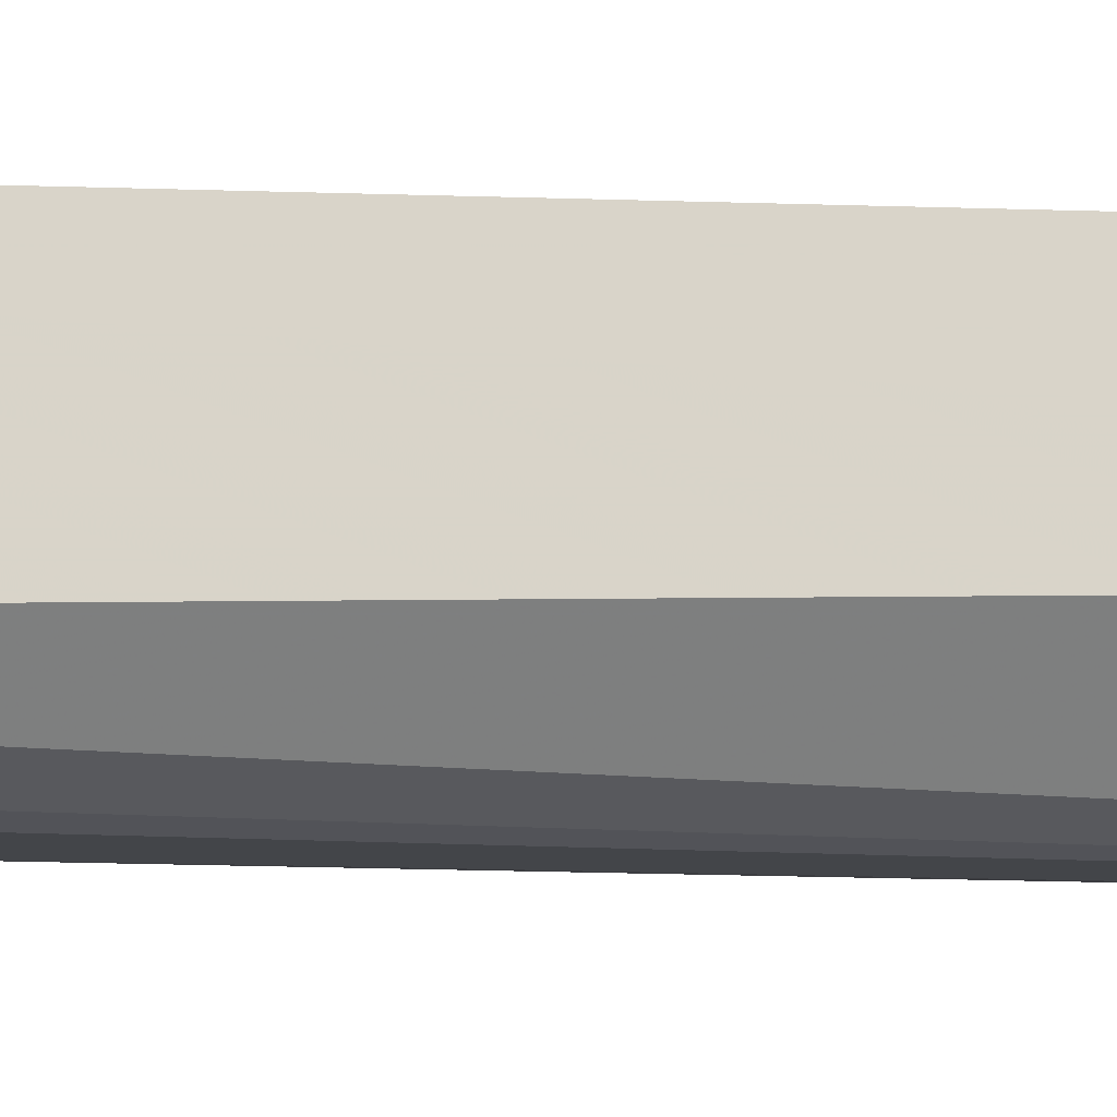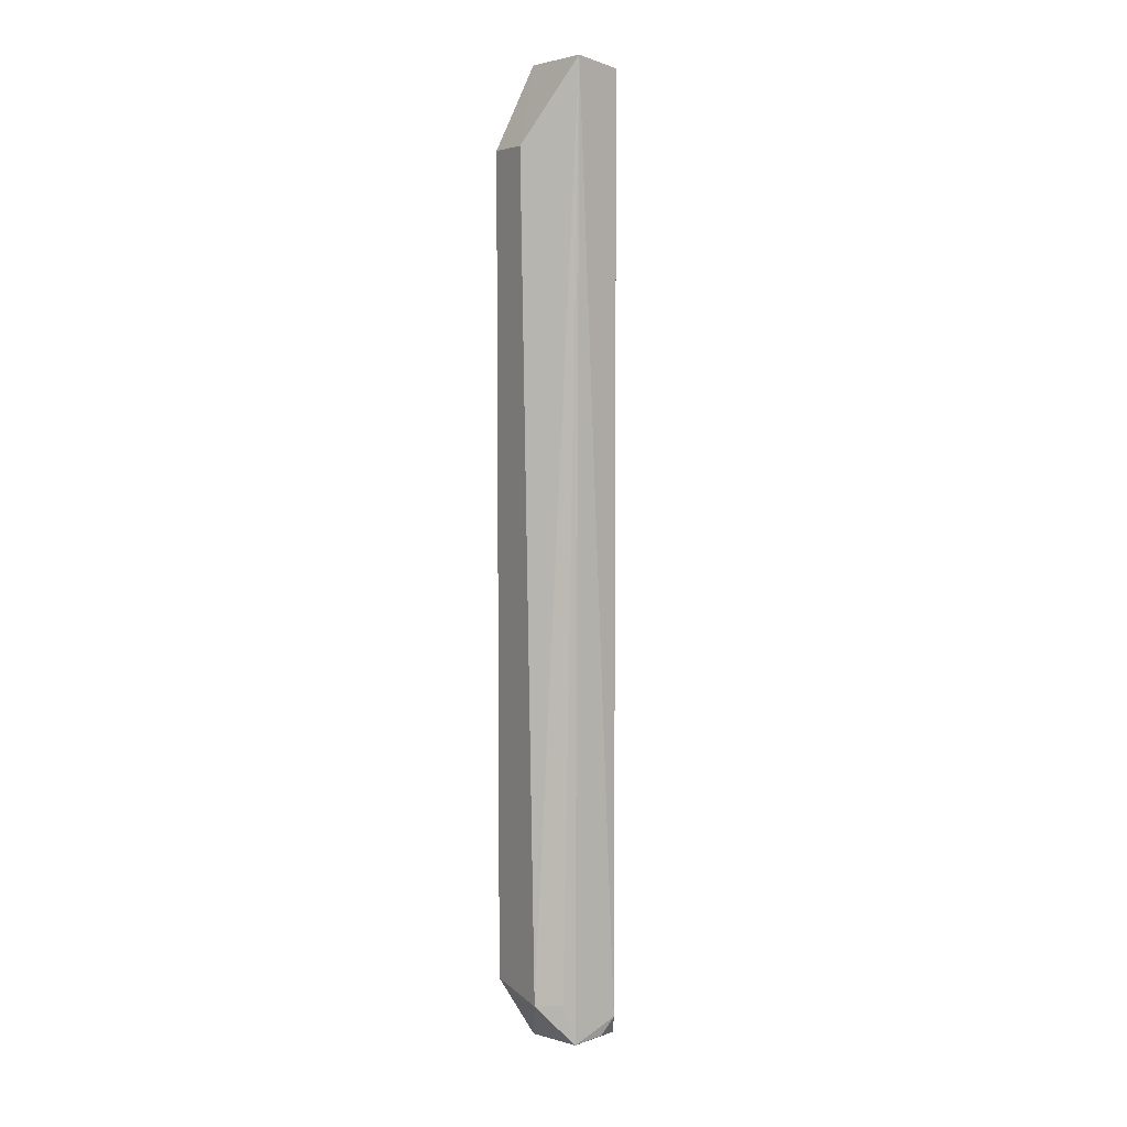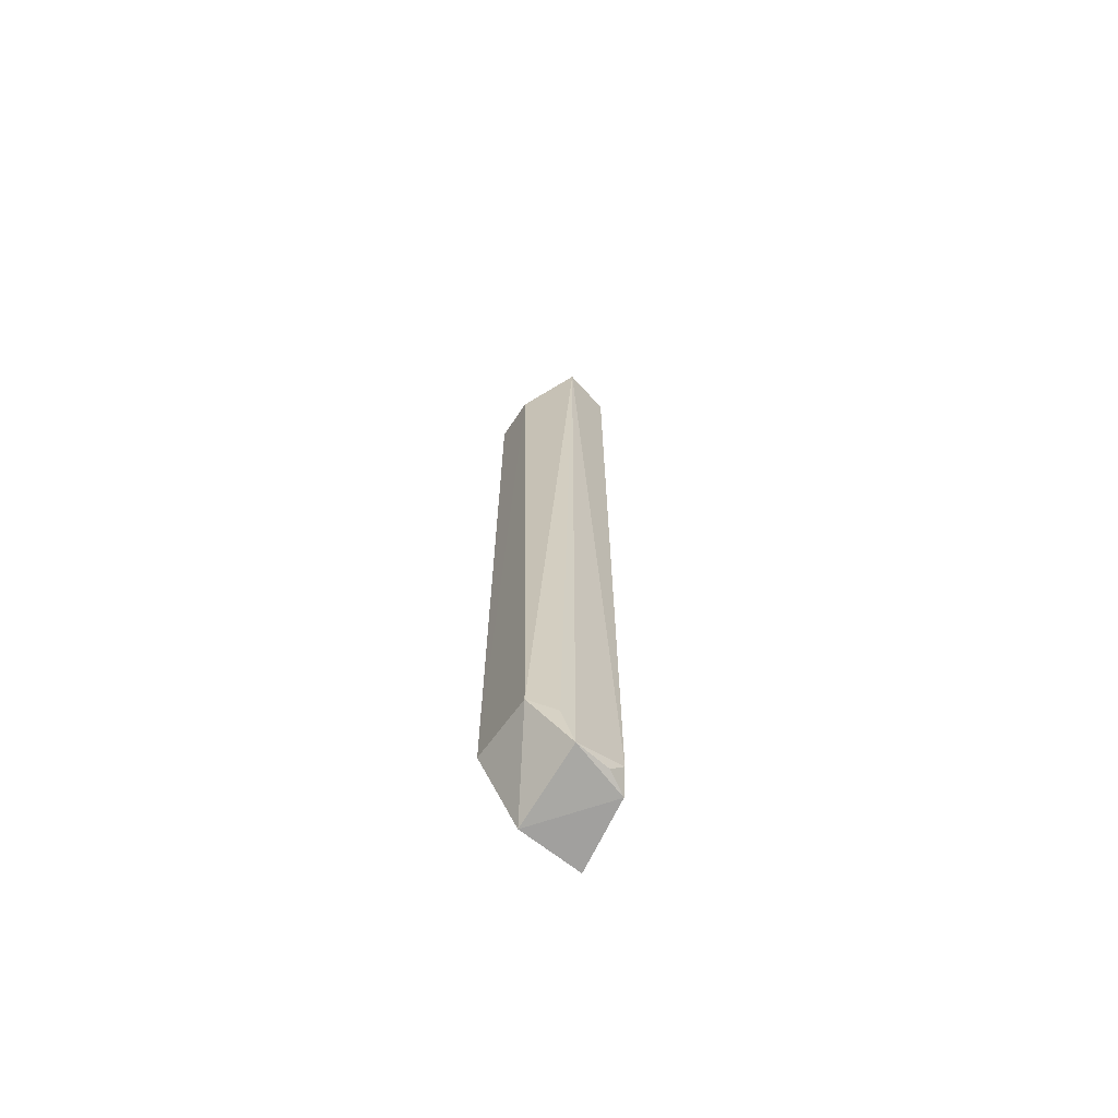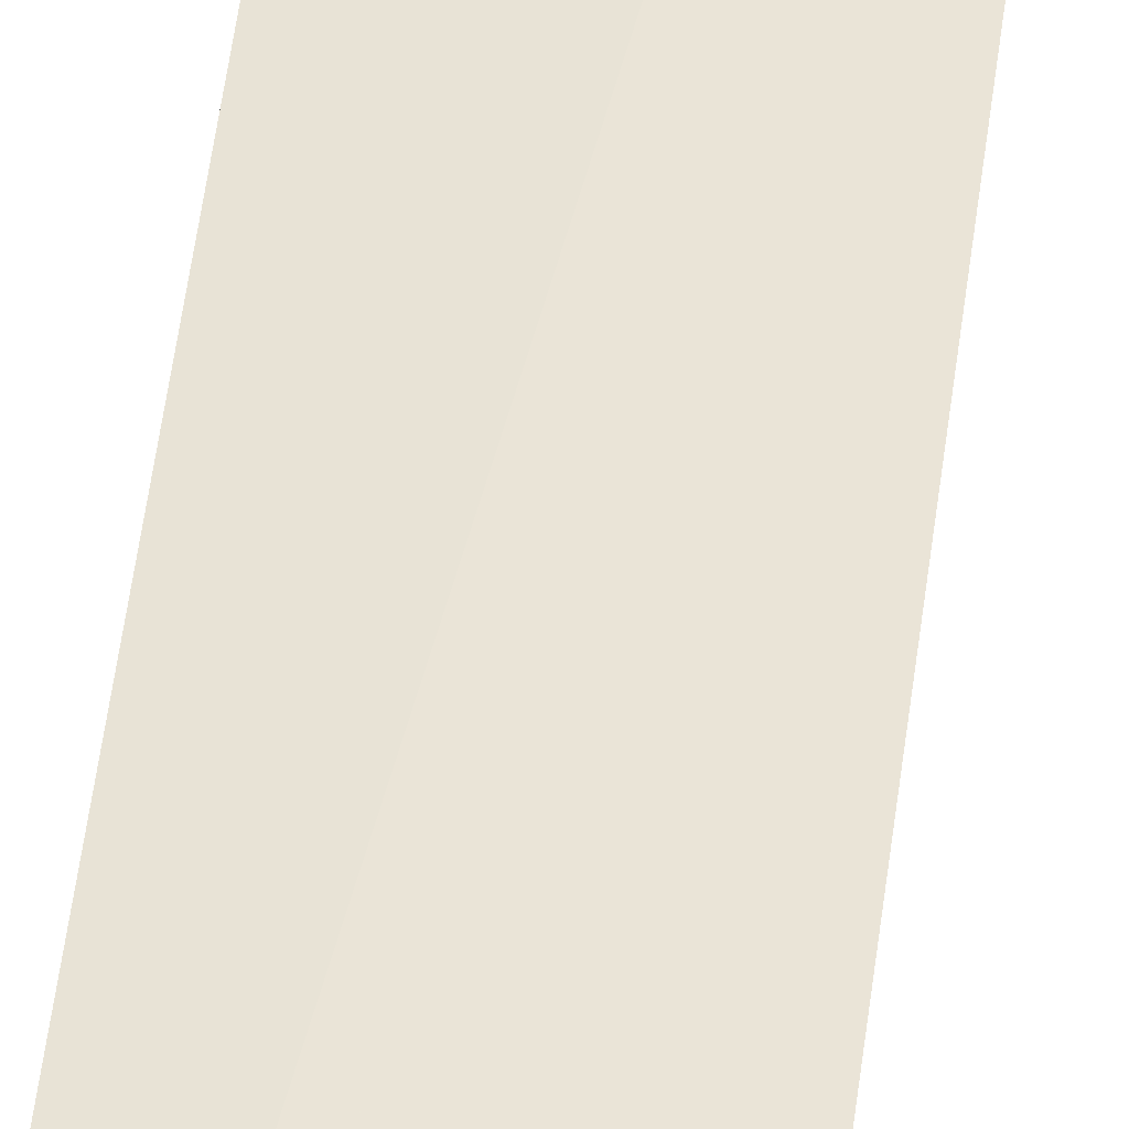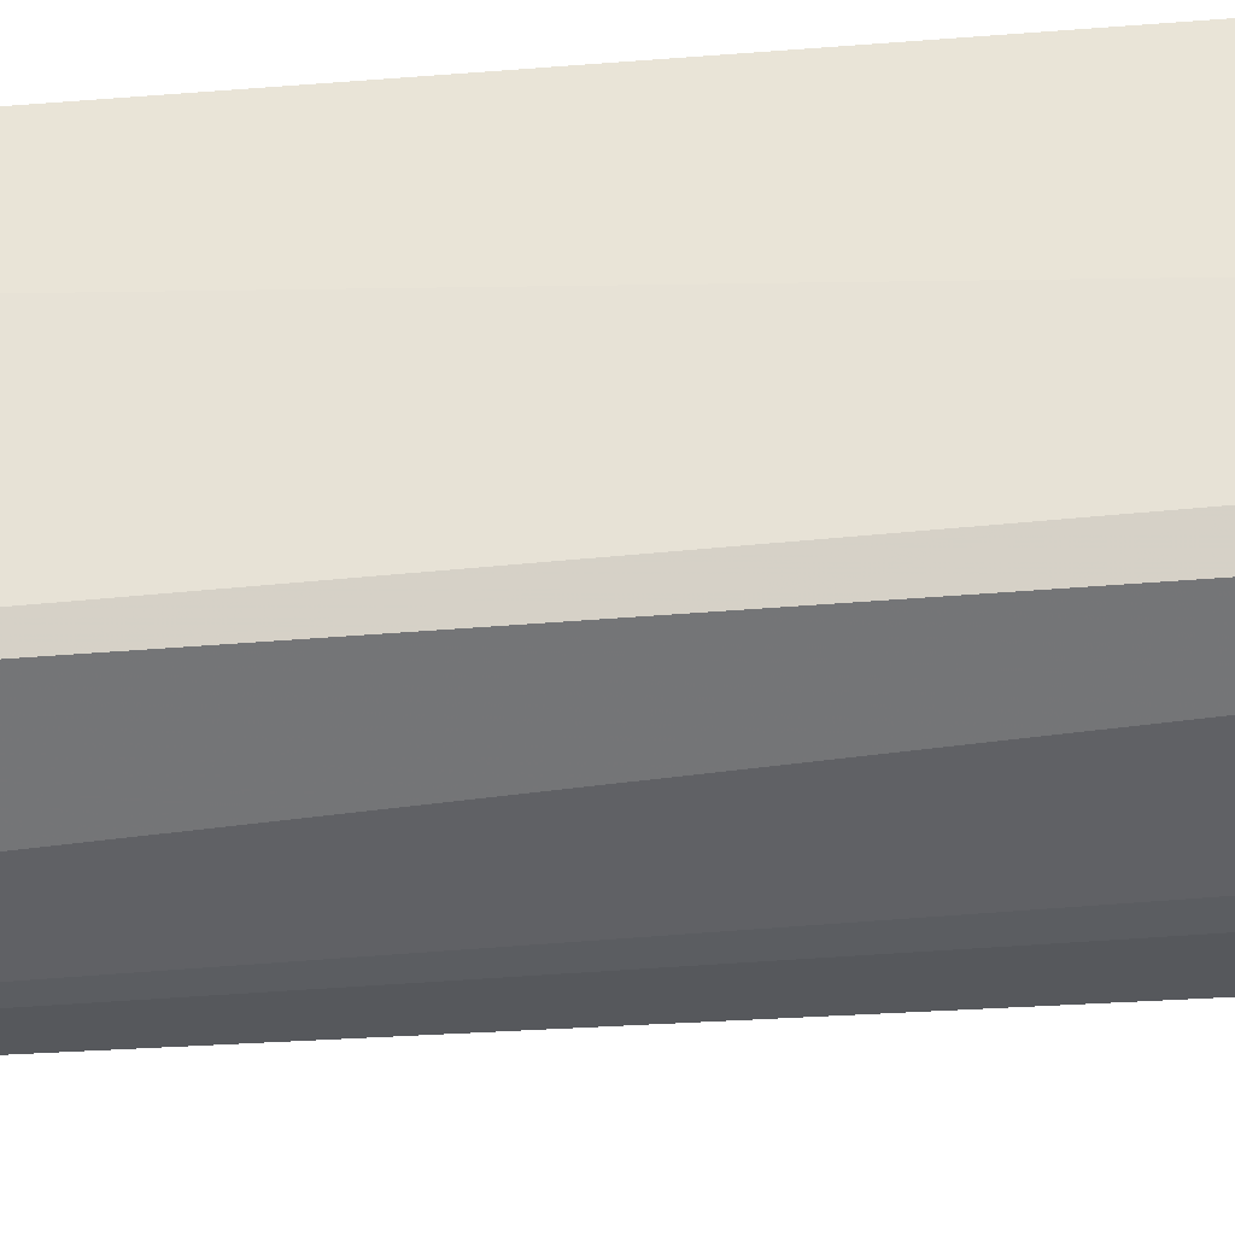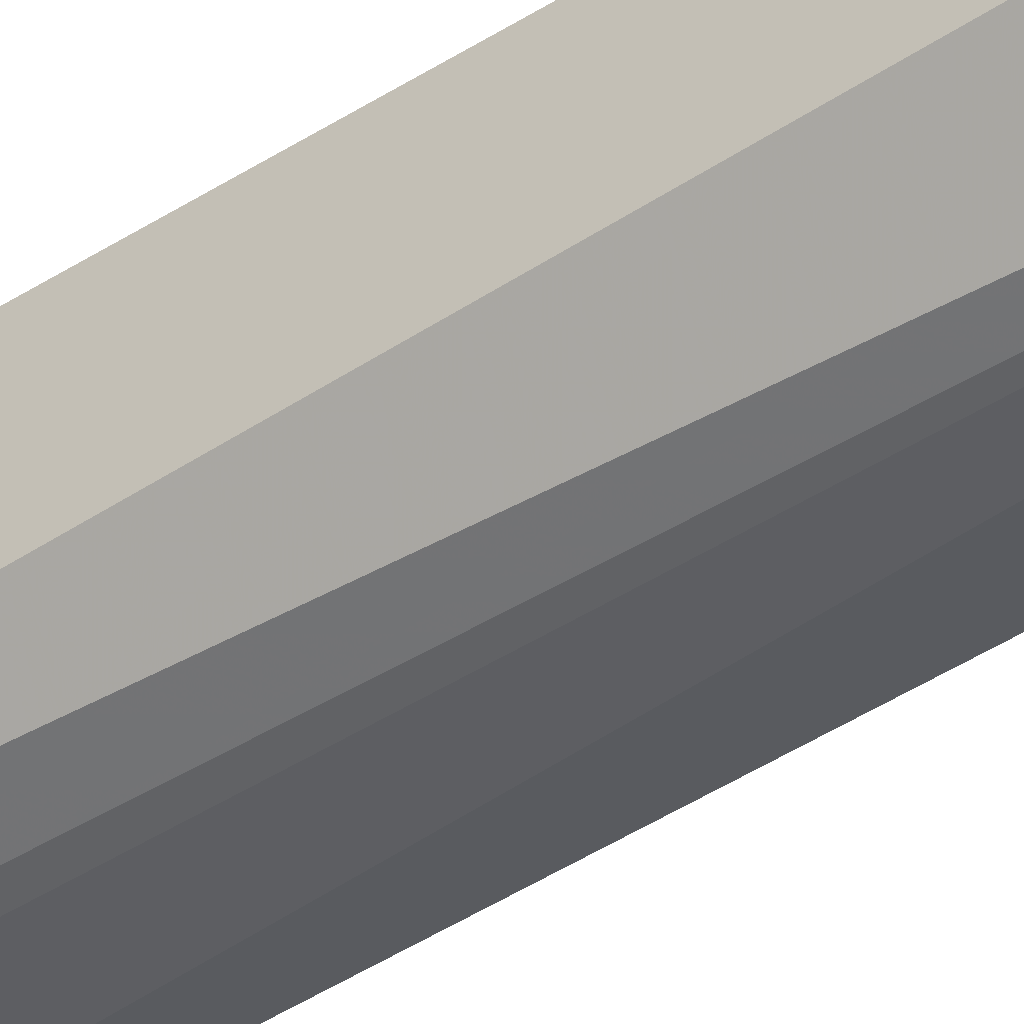
<metadata>
{"format":"obj","ext":"obj","renderer":"f3d","projection":"perspective","resolution":1024,"background":"white","views":[{"elev":-14.4,"azim":84.9,"up":"+Z"},{"elev":5.3,"azim":148.1,"up":"+Y"},{"elev":-68.1,"azim":146.4,"up":"+Y"},{"elev":49.3,"azim":-173.1,"up":"+Z"},{"elev":-44.0,"azim":-84.4,"up":"+Z"},{"elev":-44.8,"azim":126.9,"up":"+Z"}]}
</metadata>
<code>
v -0.02707 0.02975 0.005372
v -0.02442 -0.02701 0.005287
v -0.02443 0.02443 0.005333
v -0.02705 0.02965 8.687e-05
v -0.03105 -0.03099 0.00592
v -0.02444 -0.02769 0.0009992
v -0.02444 0.02444 0.002546
v -0.03112 0.02975 0.00578
v -0.03007 -0.02922 0.0007075
v -0.02707 -0.03117 0.005497
v -0.027 -0.03043 0.0004045
v -0.03012 0.02919 0.0007786
v -0.03055 -0.03054 0.001556
v -0.02619 -0.02781 0.0005078
v -0.02919 -0.03028 0.0007548
f 5 2 3
f 7 1 3
f 7 4 1
f 7 6 4
f 7 3 2
f 7 2 6
f 8 1 4
f 8 5 3
f 8 3 1
f 10 6 2
f 10 2 5
f 11 9 4
f 11 6 10
f 12 8 4
f 12 4 9
f 13 5 8
f 13 12 9
f 13 8 12
f 13 11 10
f 13 10 5
f 14 11 4
f 14 4 6
f 14 6 11
f 15 13 9
f 15 9 11
f 15 11 13

</code>
